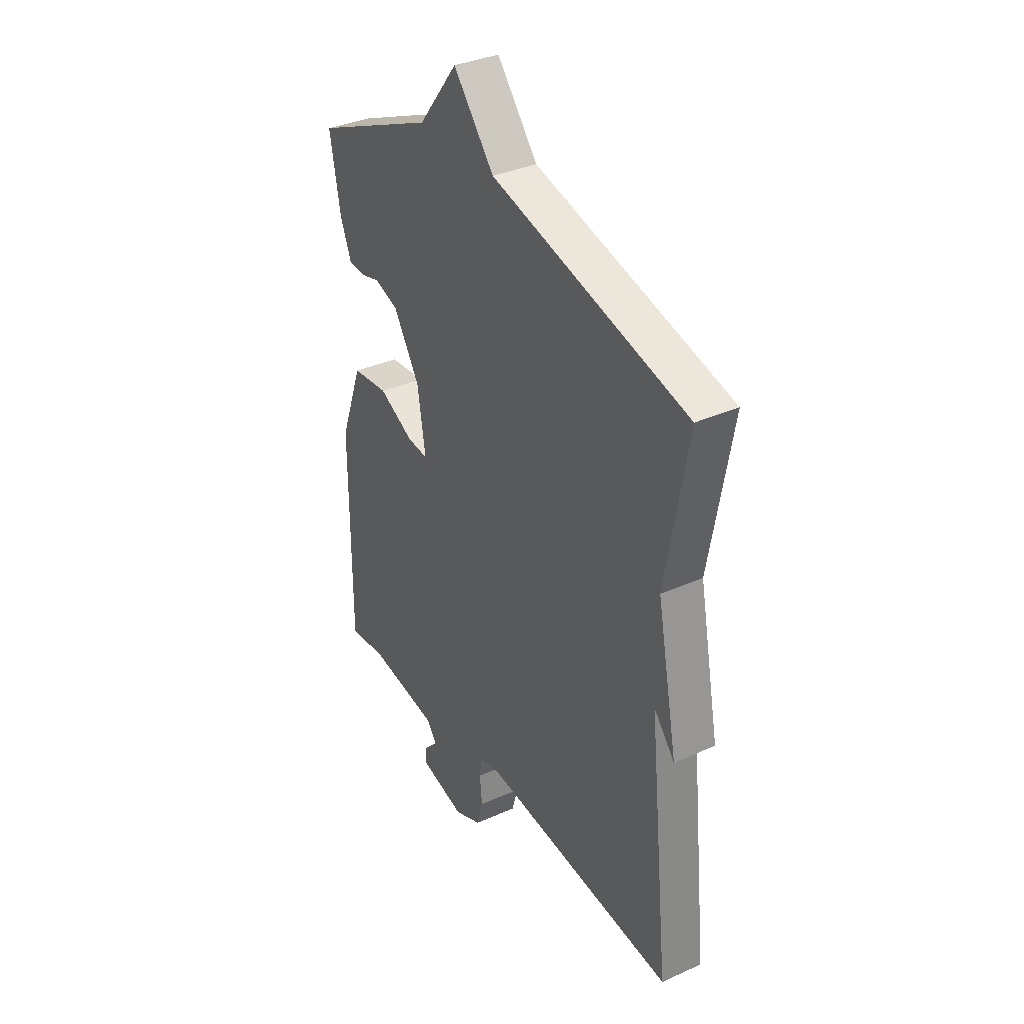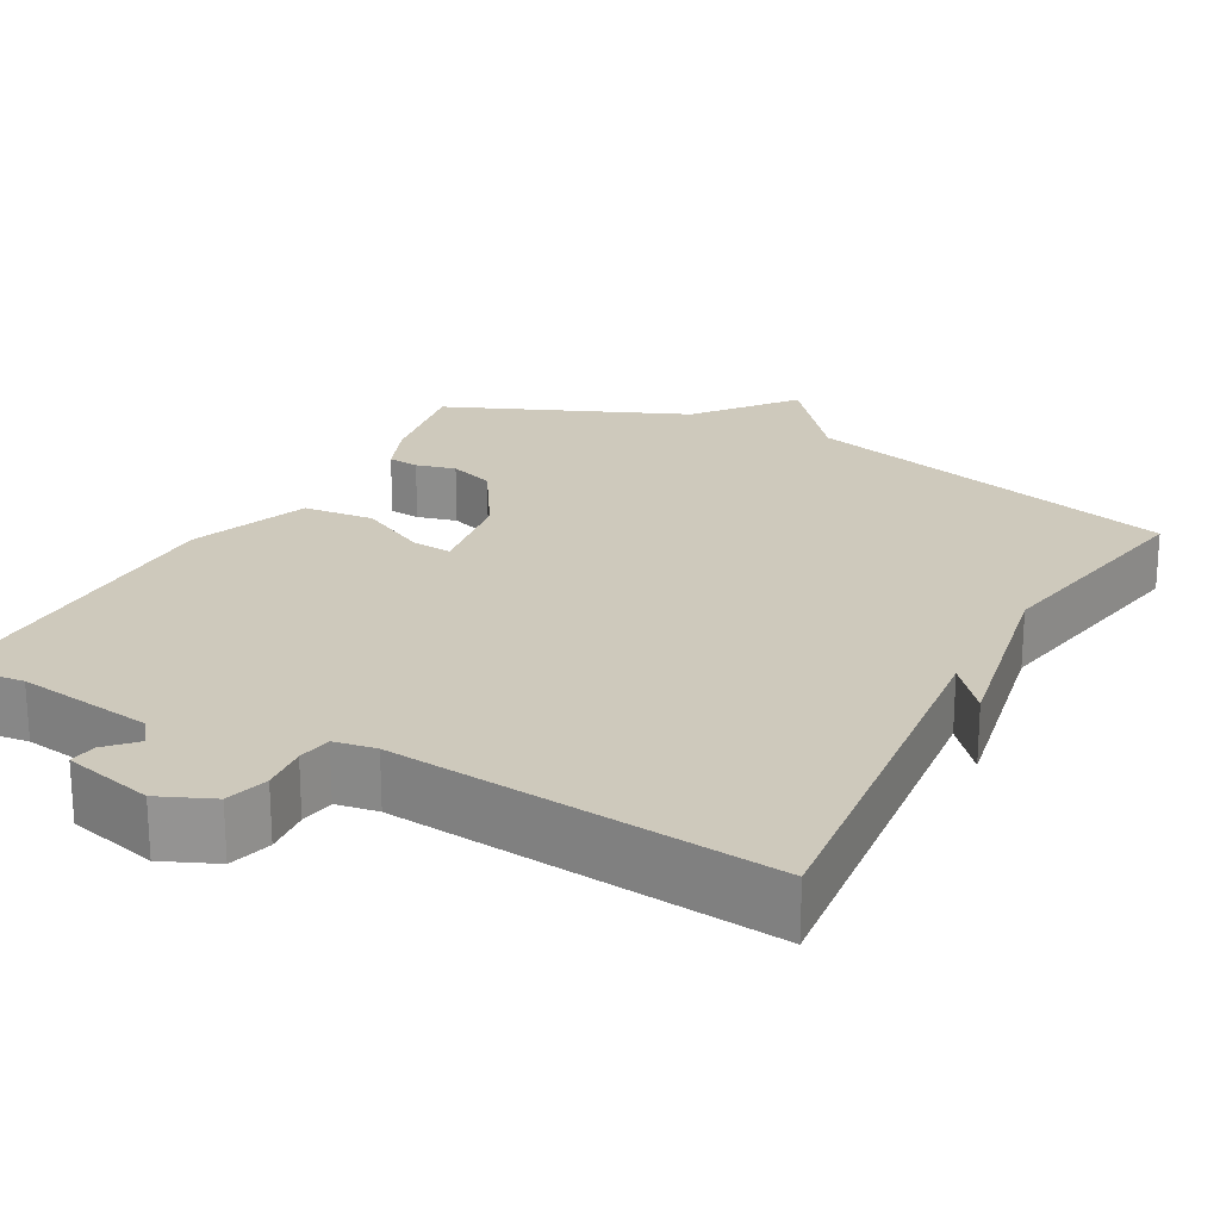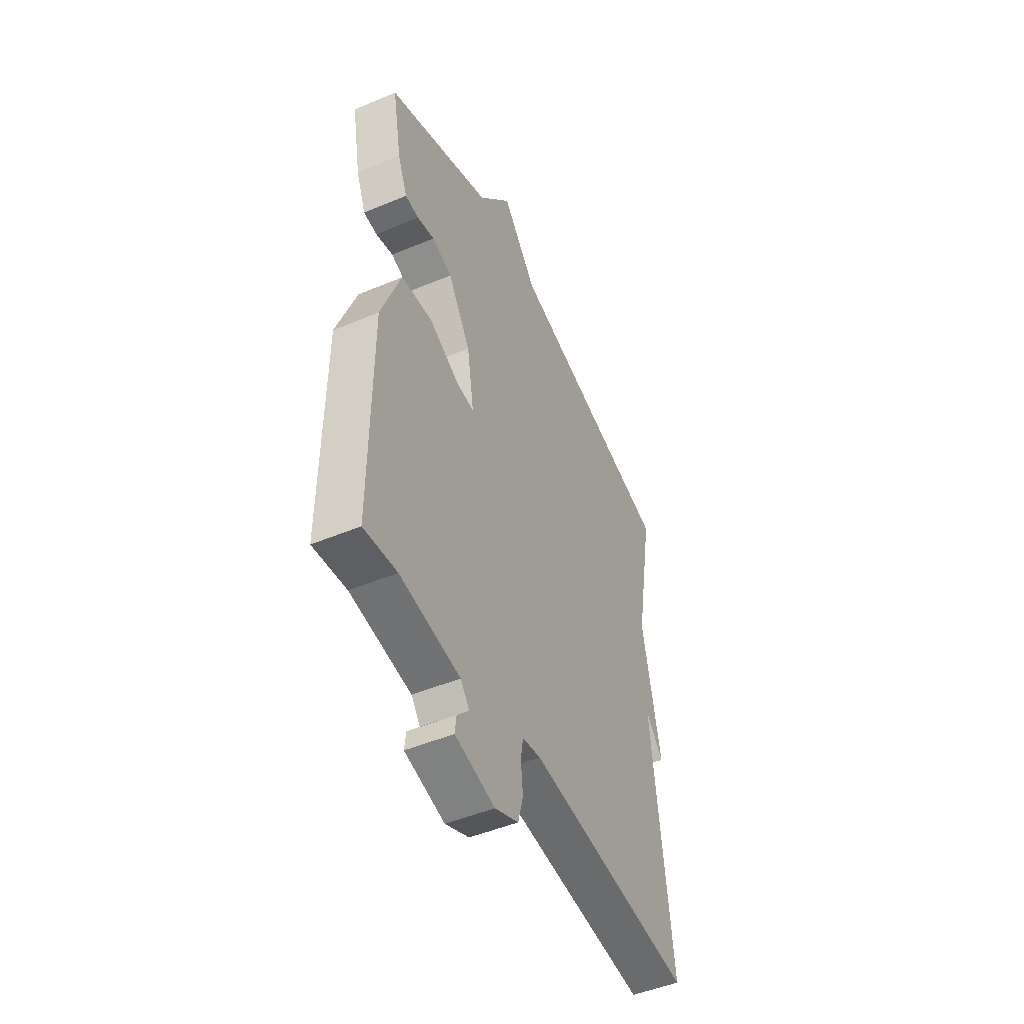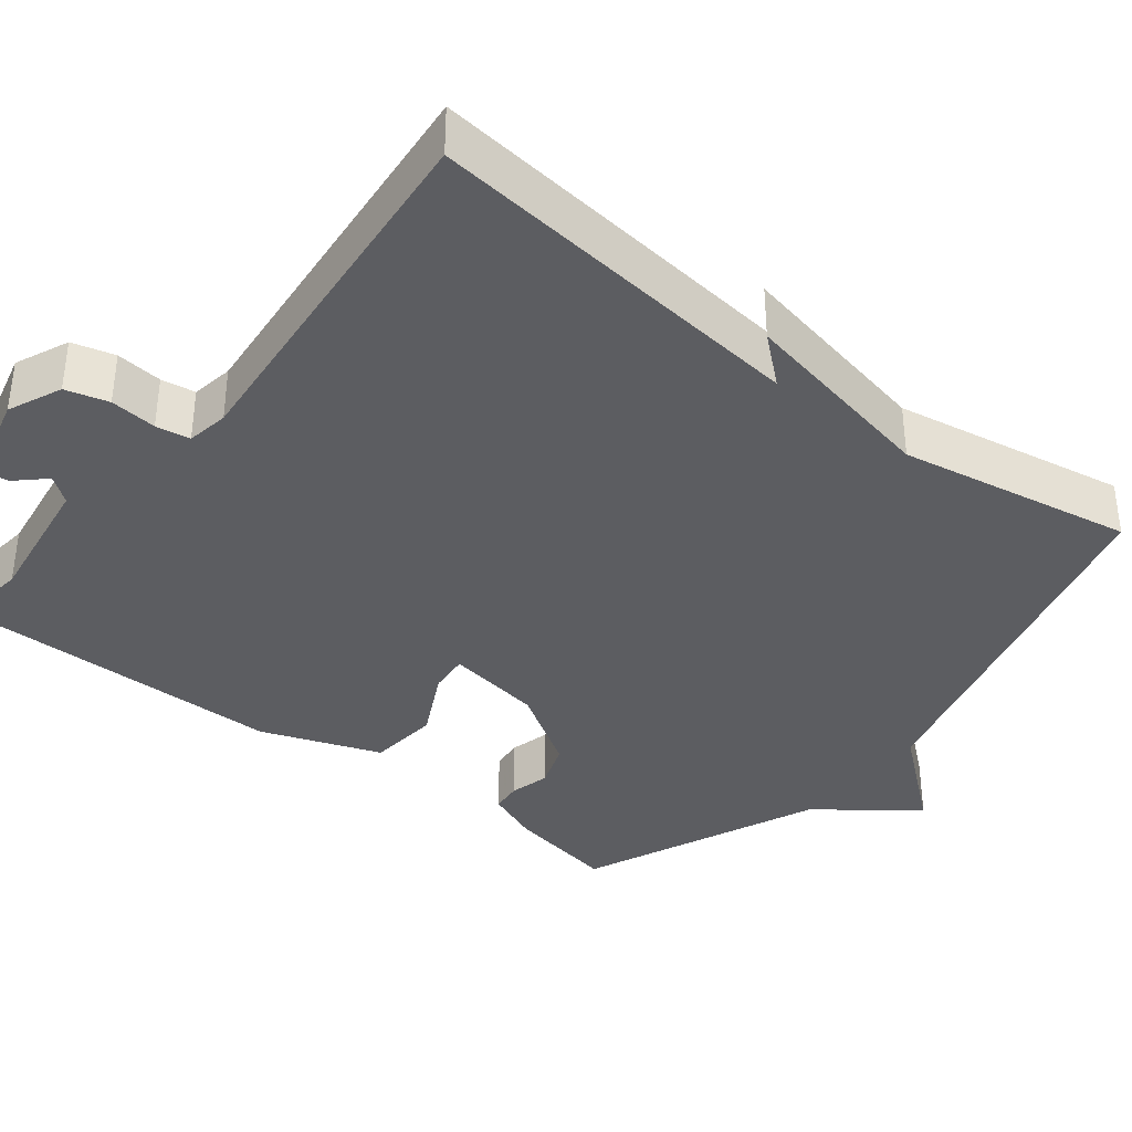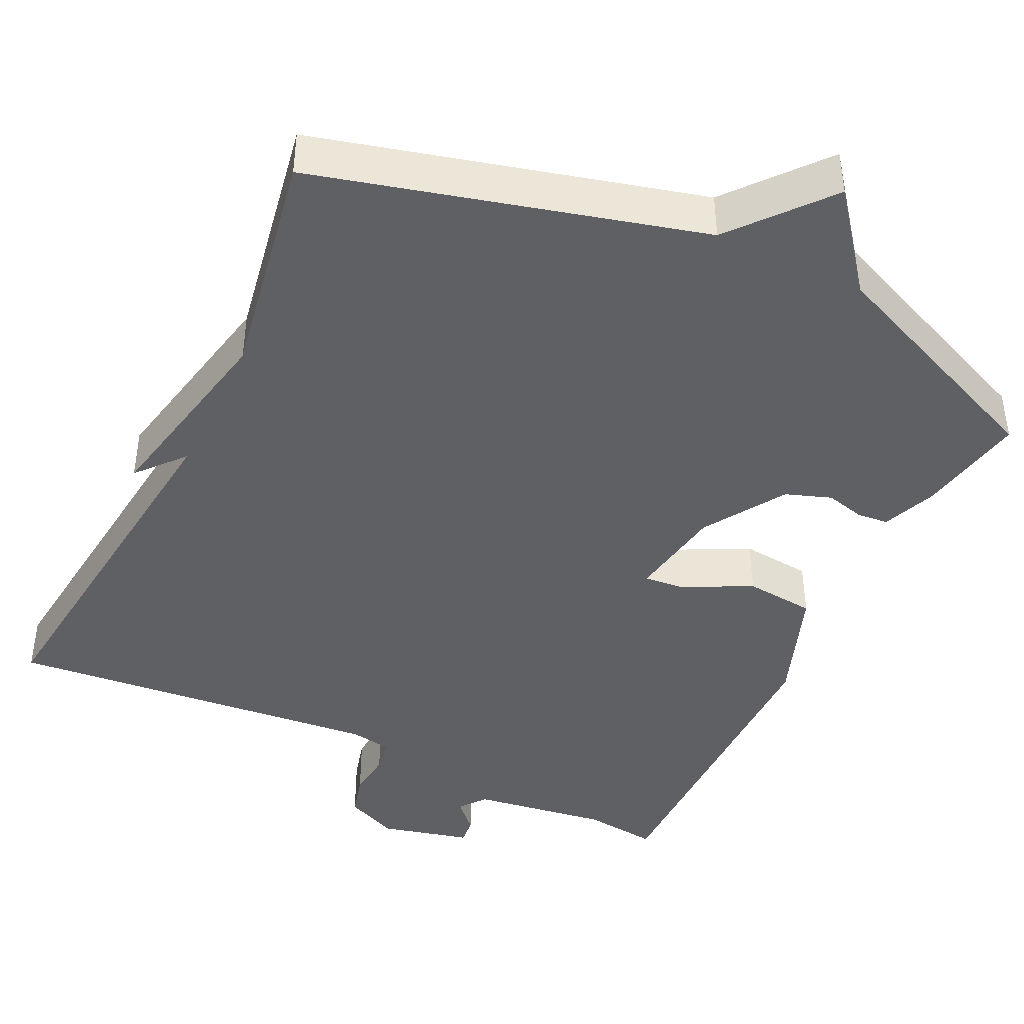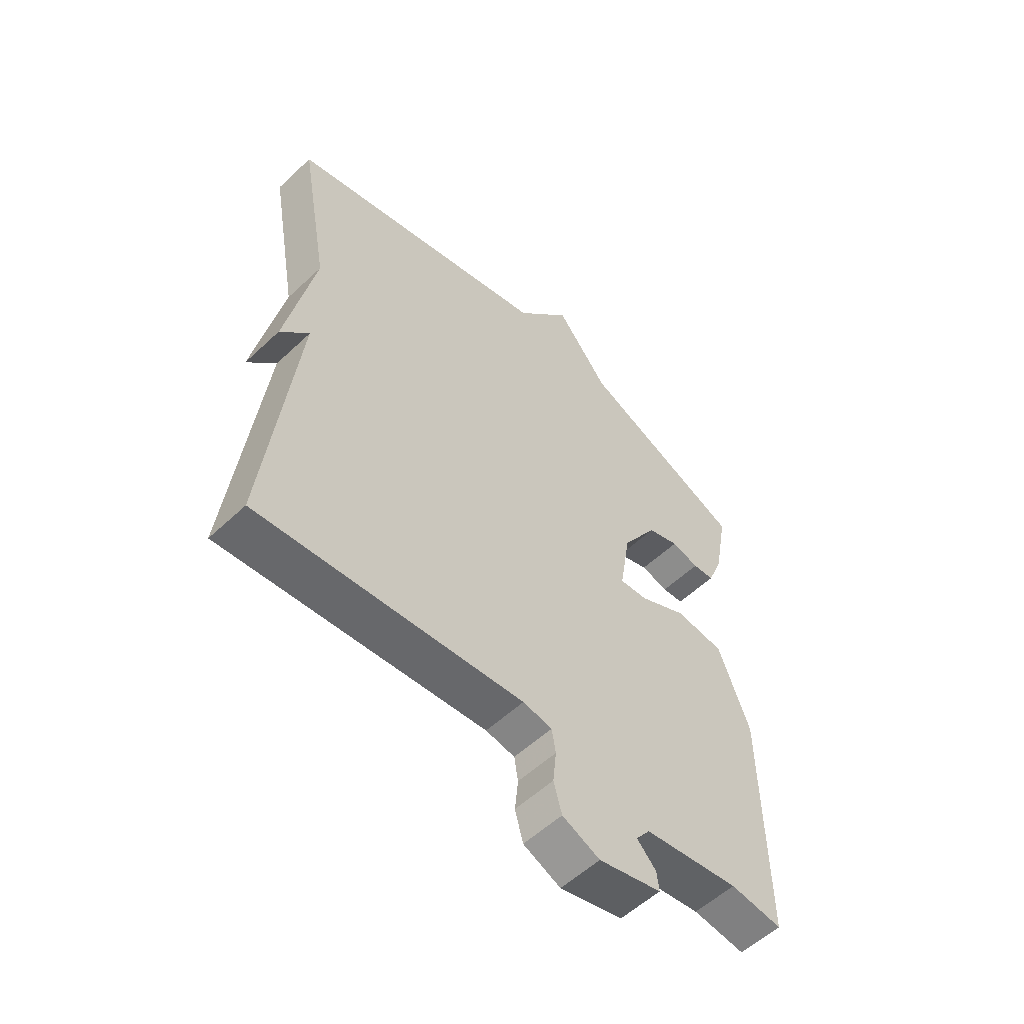
<metadata>
{"format":"obj","ext":"obj","renderer":"f3d","projection":"perspective","resolution":1024,"background":"white","views":[{"elev":34.9,"azim":-120.9,"up":"+Z"},{"elev":22.3,"azim":-151.4,"up":"+Y"},{"elev":-48.4,"azim":115.1,"up":"+Z"},{"elev":-37.0,"azim":-128.4,"up":"+Y"},{"elev":-42.9,"azim":-25.8,"up":"+Y"},{"elev":-56.1,"azim":-45.5,"up":"+Z"}]}
</metadata>
<code>
v 0.5 0.07 -0.5
v 0.404 0.07 -0.489
v 0.228 0.07 -0.515
v 0.202 0.07 -0.549
v 0.237 0.07 -0.586
v 0.241 0.07 -0.621
v 0.125 0.07 -0.65
v 0.056 0.07 -0.62
v 0.041 0.07 -0.565
v 0.047 0.07 -0.505
v 0.04 0.07 -0.461
v -0.014 0.07 -0.452
v -0.5 0.07 -0.5
v -0.446 0.07 -0.002
v -0.498 0.07 -0.063
v -0.446 0.07 0.198
v -0.5 0.07 0.5
v -0.007 0.07 0.631
v 0.095 0.07 0.755
v 0.193 0.07 0.631
v 0.5 0.07 0.5
v 0.474 0.07 0.358
v 0.446 0.07 0.288
v 0.406 0.07 0.284
v 0.355 0.07 0.297
v 0.296 0.07 0.276
v 0.23 0.07 0.171
v 0.21 0.07 0.046
v 0.262 0.07 0.051
v 0.35 0.07 0.096
v 0.441 0.07 0.087
v 0.498 0.07 -0.067
v 0.5 0 -0.5
v 0.404 0 -0.489
v 0.228 0 -0.515
v 0.202 0 -0.549
v 0.237 0 -0.586
v 0.241 0 -0.621
v 0.125 0 -0.65
v 0.056 0 -0.62
v 0.041 0 -0.565
v 0.047 0 -0.505
v 0.04 0 -0.461
v -0.014 0 -0.452
v -0.5 0 -0.5
v -0.446 0 -0.002
v -0.498 0 -0.063
v -0.446 0 0.198
v -0.5 0 0.5
v -0.007 0 0.631
v 0.095 0 0.755
v 0.193 0 0.631
v 0.5 0 0.5
v 0.474 0 0.358
v 0.446 0 0.288
v 0.406 0 0.284
v 0.355 0 0.297
v 0.296 0 0.276
v 0.23 0 0.171
v 0.21 0 0.046
v 0.262 0 0.051
v 0.35 0 0.096
v 0.441 0 0.087
v 0.498 0 -0.067
f 32 1 2
f 31 32 2
f 30 31 2
f 29 30 2
f 28 29 2 3
f 23 24 25
f 22 23 25
f 21 22 25
f 20 21 25
f 20 25 26
f 19 20 26
f 18 19 26
f 18 26 27
f 17 18 27
f 16 17 27
f 14 15 16
f 12 13 14
f 16 27 28
f 14 16 28
f 12 14 28
f 11 12 28
f 8 9 10
f 7 8 10
f 6 7 10
f 5 6 10
f 4 5 10
f 10 11 28
f 4 10 28
f 3 4 28
f 34 33 64
f 34 64 63
f 34 63 62
f 34 62 61
f 35 34 61 60
f 57 56 55
f 57 55 54
f 57 54 53
f 57 53 52
f 58 57 52
f 58 52 51
f 58 51 50
f 59 58 50
f 59 50 49
f 59 49 48
f 48 47 46
f 46 45 44
f 60 59 48
f 60 48 46
f 60 46 44
f 60 44 43
f 42 41 40
f 42 40 39
f 42 39 38
f 42 38 37
f 42 37 36
f 60 43 42
f 60 42 36
f 60 36 35
f 1 33 34 2
f 2 34 35 3
f 3 35 36 4
f 4 36 37 5
f 5 37 38 6
f 6 38 39 7
f 7 39 40 8
f 8 40 41 9
f 9 41 42 10
f 10 42 43 11
f 11 43 44 12
f 12 44 45 13
f 13 45 46 14
f 14 46 47 15
f 15 47 48 16
f 16 48 49 17
f 17 49 50 18
f 18 50 51 19
f 19 51 52 20
f 20 52 53 21
f 21 53 54 22
f 22 54 55 23
f 23 55 56 24
f 24 56 57 25
f 25 57 58 26
f 26 58 59 27
f 27 59 60 28
f 28 60 61 29
f 29 61 62 30
f 30 62 63 31
f 31 63 64 32
f 32 64 33 1

</code>
